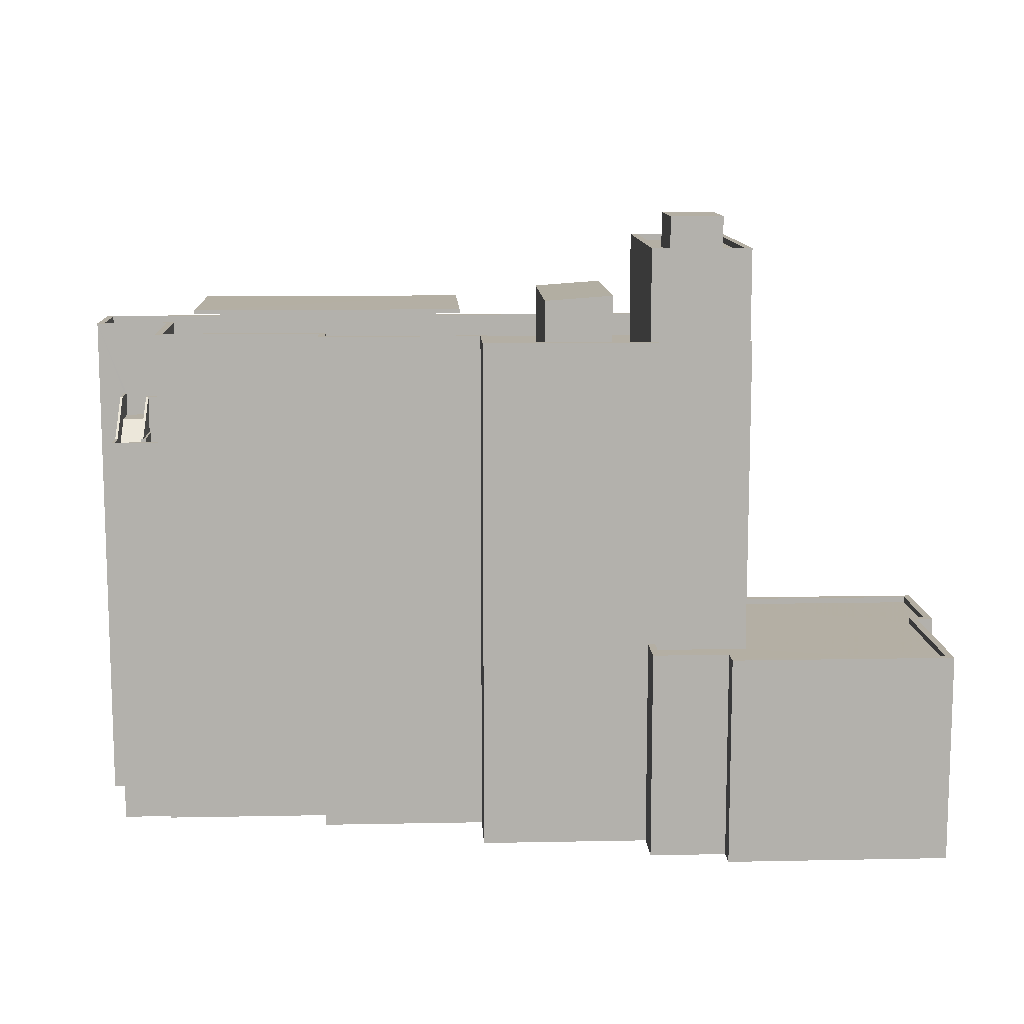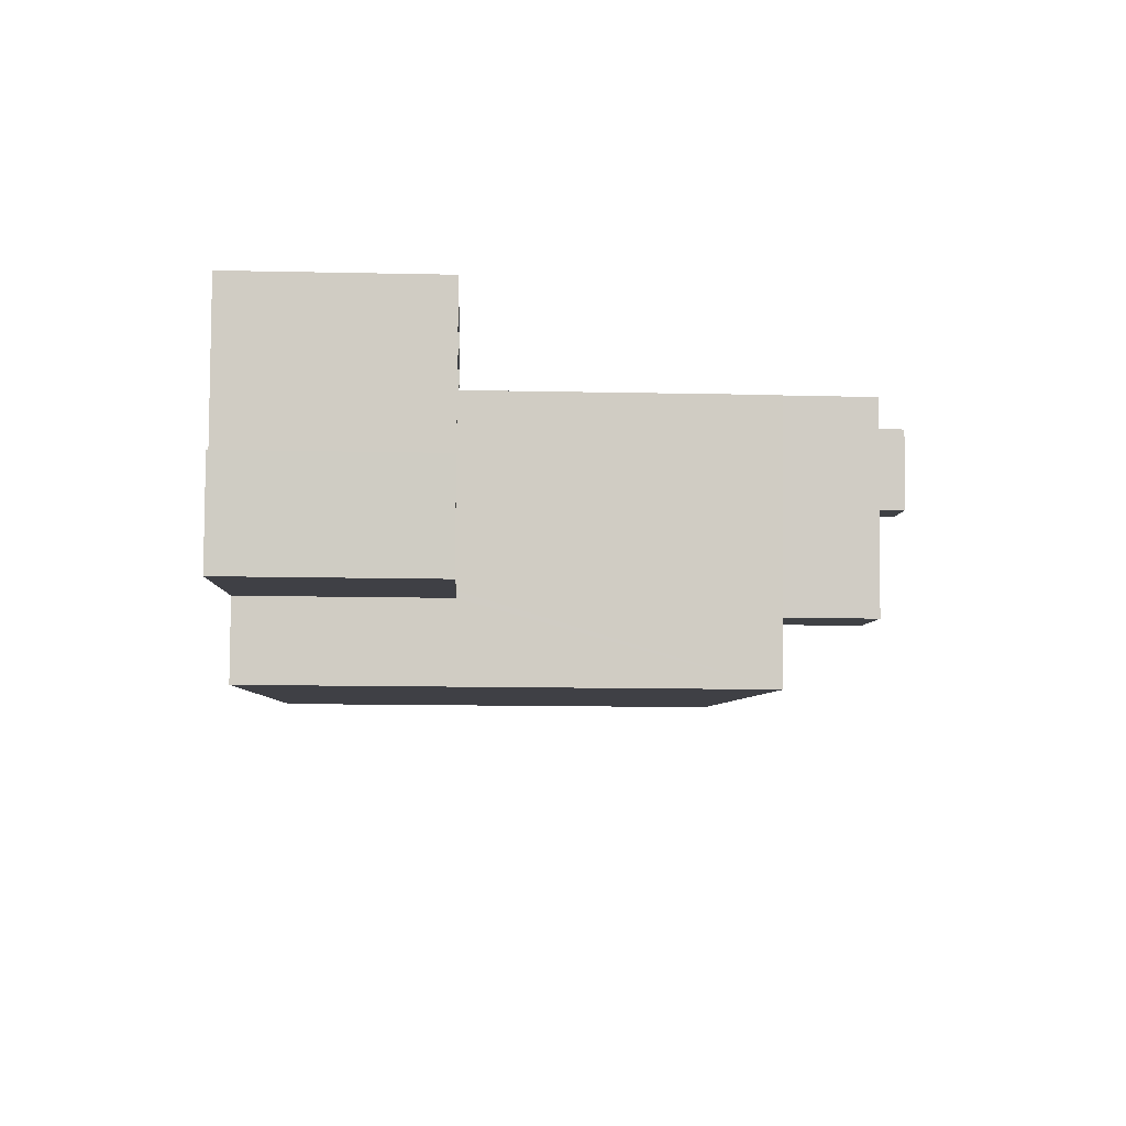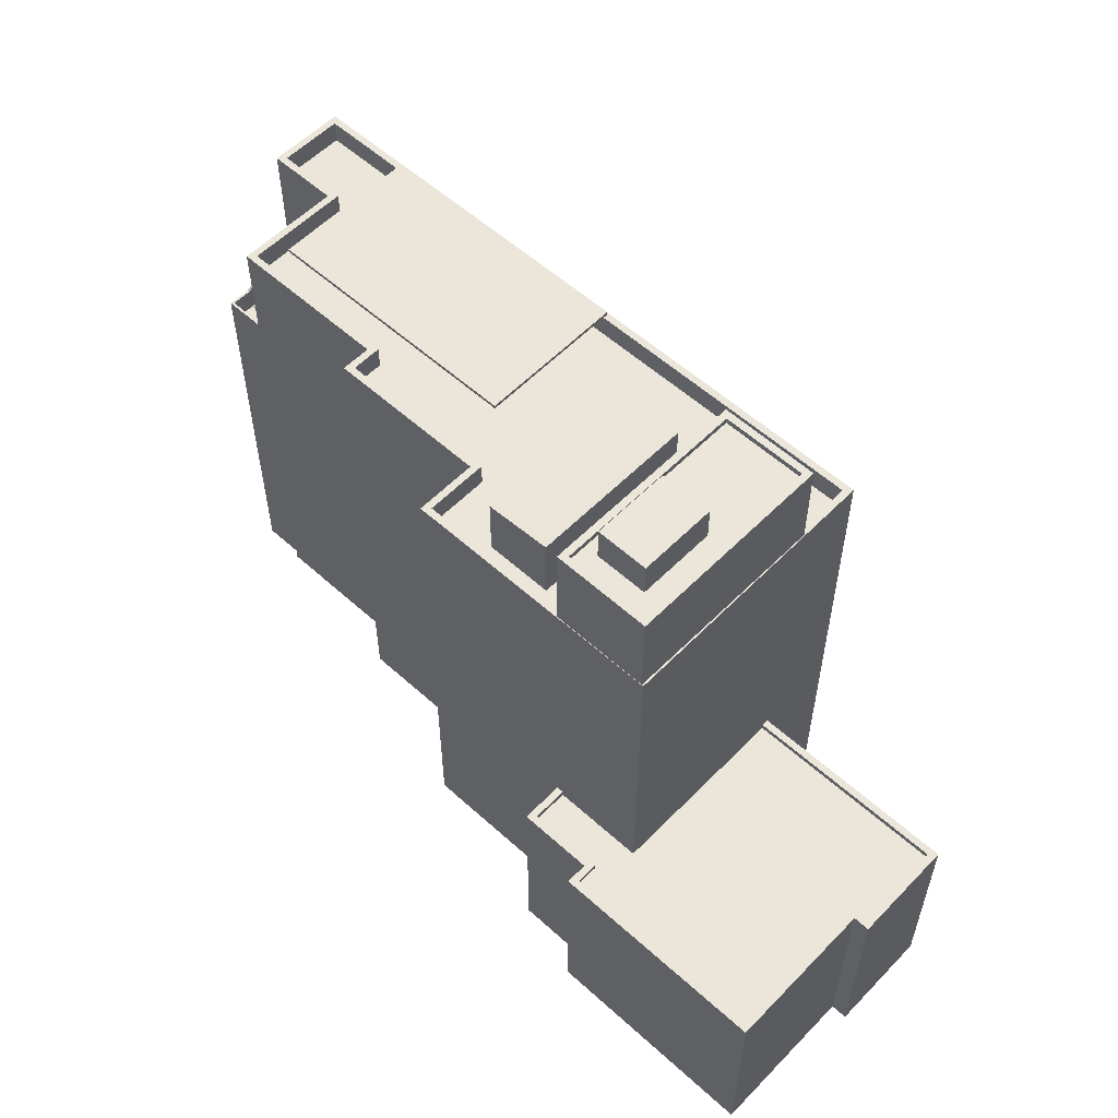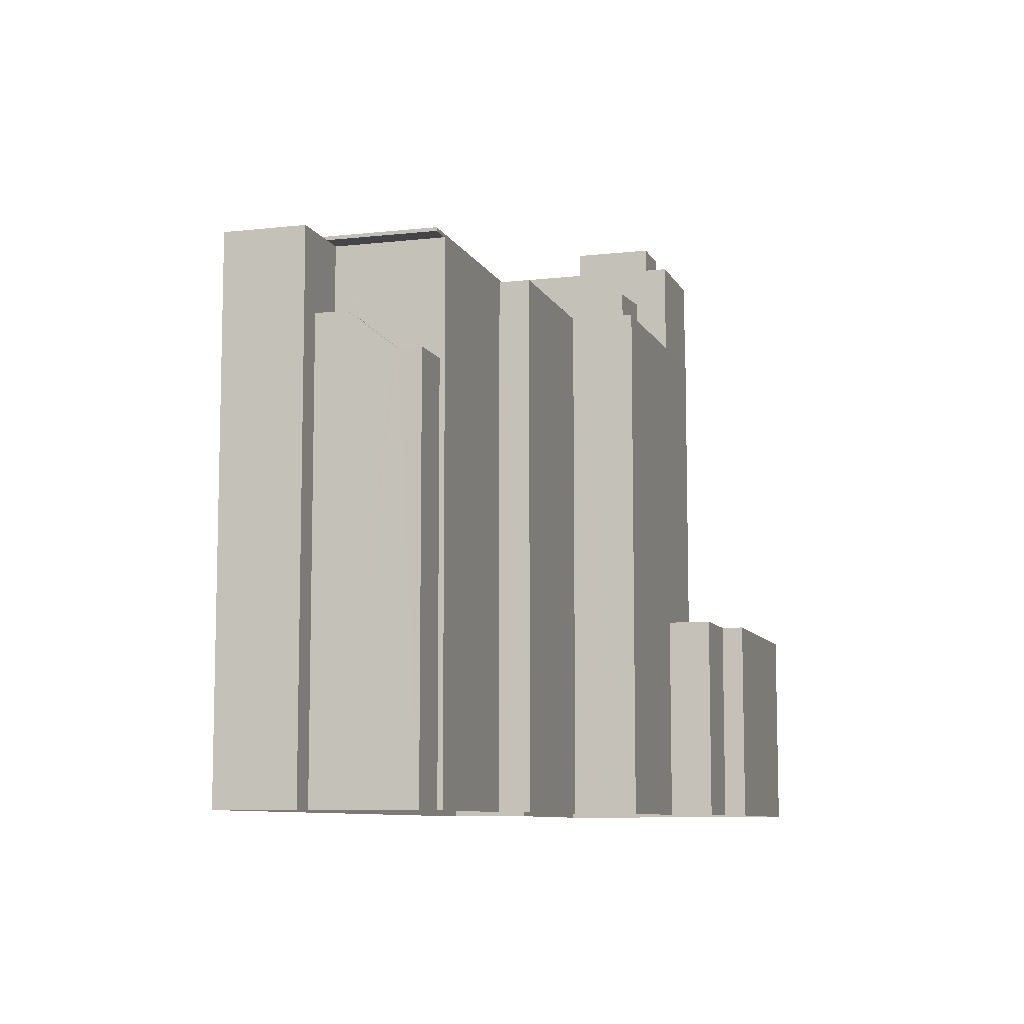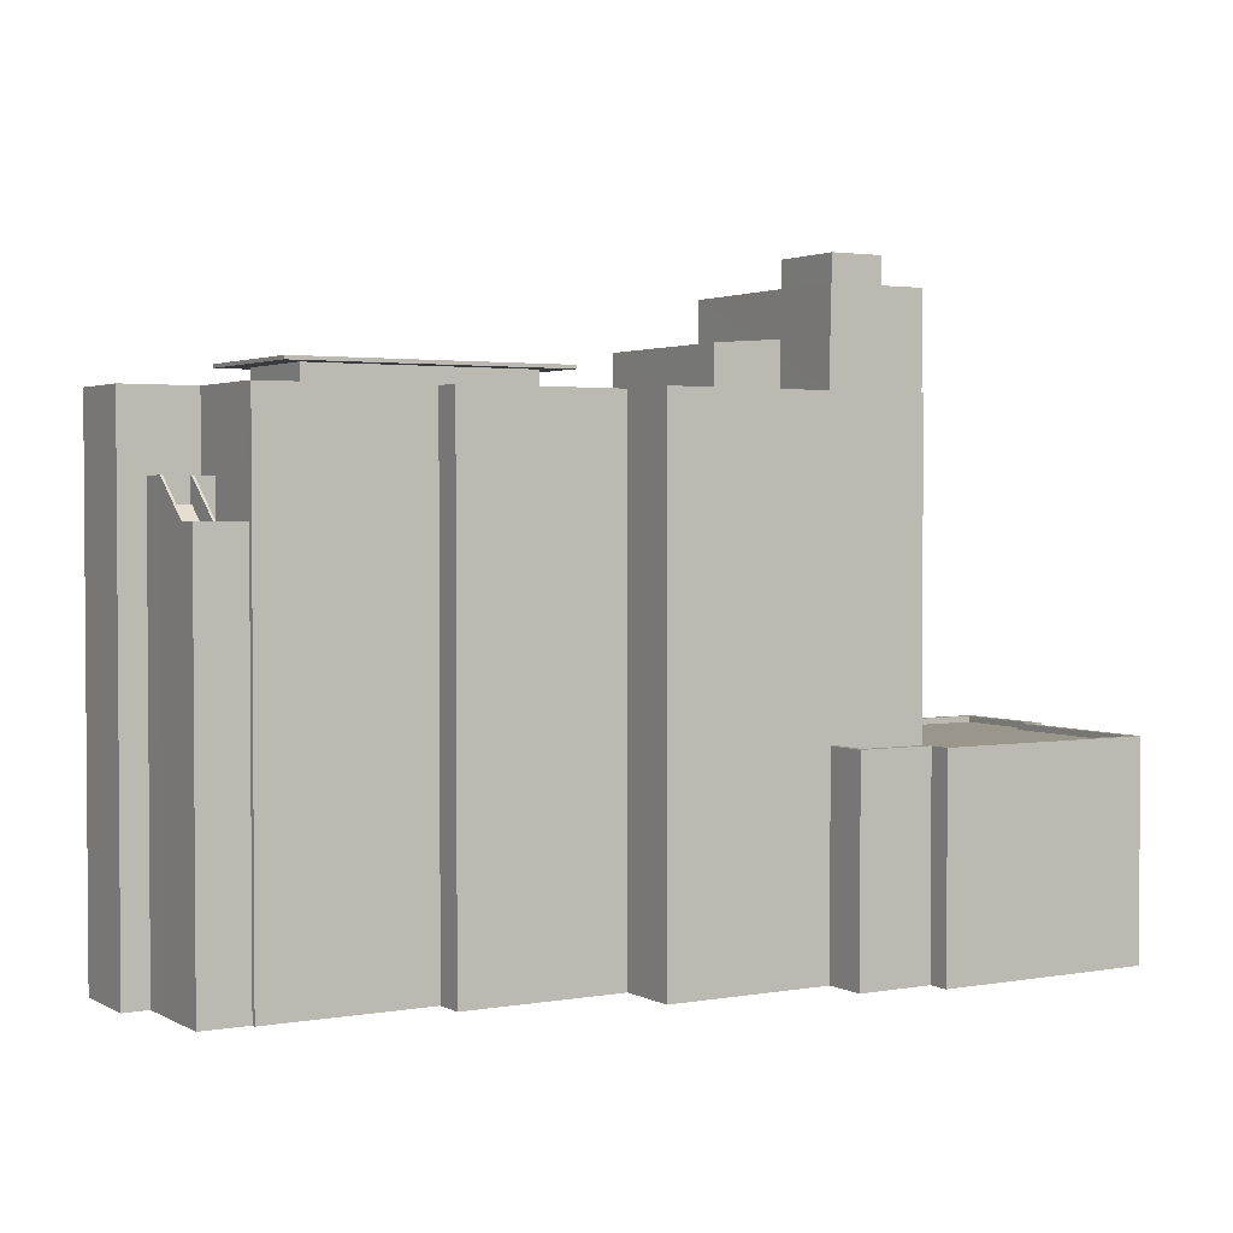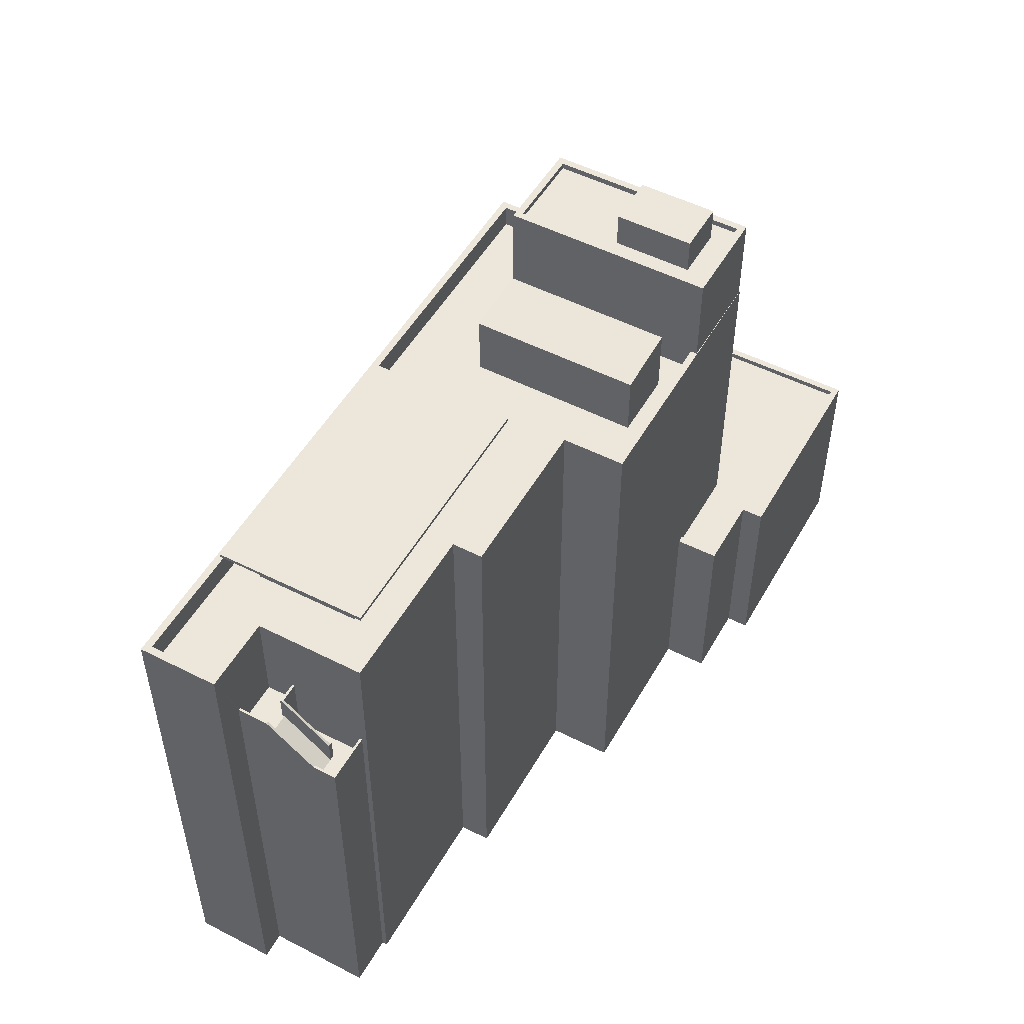
<metadata>
{"format":"obj","ext":"obj","renderer":"f3d","projection":"perspective","resolution":1024,"background":"white","views":[{"elev":11.3,"azim":-173.8,"up":"+Z"},{"elev":-14.2,"azim":-92.6,"up":"+Y"},{"elev":56.2,"azim":-127.7,"up":"+Z"},{"elev":-8.7,"azim":115.8,"up":"+Z"},{"elev":2.4,"azim":158.0,"up":"+Z"},{"elev":51.1,"azim":127.9,"up":"+Z"}]}
</metadata>
<code>
v 1.221e+04 -1.521e+04 15.7
v 1.218e+04 -1.522e+04 15.7
v 1.22e+04 -1.521e+04 15.7
v 1.221e+04 -1.521e+04 15.7
v 1.221e+04 -1.521e+04 15.7
v 1.218e+04 -1.521e+04 15.71
v 1.218e+04 -1.521e+04 15.7
v 1.218e+04 -1.522e+04 15.7
v 1.219e+04 -1.521e+04 15.7
v 1.217e+04 -1.521e+04 15.71
v 1.221e+04 -1.521e+04 15.7
v 1.221e+04 -1.521e+04 15.7
v 1.221e+04 -1.521e+04 15.7
v 1.221e+04 -1.521e+04 15.7
v 1.217e+04 -1.52e+04 15.71
v 1.218e+04 -1.52e+04 15.71
v 1.218e+04 -1.52e+04 15.71
v 1.221e+04 -1.521e+04 15.7
v 1.219e+04 -1.52e+04 15.71
v 1.219e+04 -1.52e+04 15.71
v 1.219e+04 -1.52e+04 15.71
v 1.22e+04 -1.521e+04 15.7
v 1.22e+04 -1.521e+04 38.33
v 1.22e+04 -1.521e+04 38.33
v 1.22e+04 -1.521e+04 38.33
v 1.22e+04 -1.521e+04 38.33
v 1.221e+04 -1.521e+04 38.33
v 1.221e+04 -1.521e+04 38.33
v 1.221e+04 -1.521e+04 38.33
v 1.221e+04 -1.521e+04 38.33
v 1.217e+04 -1.52e+04 24.3
v 1.218e+04 -1.521e+04 24.3
v 1.218e+04 -1.52e+04 24.3
v 1.218e+04 -1.52e+04 24.3
v 1.219e+04 -1.52e+04 24.3
v 1.219e+04 -1.52e+04 24.3
v 1.217e+04 -1.521e+04 24.3
v 1.218e+04 -1.521e+04 24.3
v 1.218e+04 -1.521e+04 24.3
v 1.218e+04 -1.521e+04 24.3
v 1.217e+04 -1.52e+04 24.55
v 1.217e+04 -1.52e+04 24.55
v 1.218e+04 -1.52e+04 24.55
v 1.218e+04 -1.52e+04 24.55
v 1.218e+04 -1.52e+04 24.55
v 1.219e+04 -1.52e+04 24.55
v 1.219e+04 -1.52e+04 24.55
v 1.219e+04 -1.52e+04 24.55
v 1.217e+04 -1.521e+04 24.55
v 1.218e+04 -1.521e+04 24.55
v 1.217e+04 -1.521e+04 24.55
v 1.218e+04 -1.522e+04 24.55
v 1.218e+04 -1.521e+04 24.55
v 1.218e+04 -1.521e+04 24.55
v 1.218e+04 -1.521e+04 24.55
v 1.219e+04 -1.52e+04 24.55
v 1.218e+04 -1.52e+04 24.55
v 1.218e+04 -1.521e+04 24.55
v 1.218e+04 -1.521e+04 37.54
v 1.218e+04 -1.521e+04 37.54
v 1.218e+04 -1.521e+04 37.54
v 1.219e+04 -1.52e+04 37.54
v 1.219e+04 -1.52e+04 37.54
v 1.219e+04 -1.521e+04 37.54
v 1.219e+04 -1.521e+04 37.54
v 1.22e+04 -1.521e+04 37.54
v 1.219e+04 -1.52e+04 37.54
v 1.22e+04 -1.521e+04 37.54
v 1.219e+04 -1.521e+04 37.54
v 1.221e+04 -1.521e+04 36.54
v 1.221e+04 -1.521e+04 36.54
v 1.221e+04 -1.521e+04 36.54
v 1.221e+04 -1.521e+04 36.54
v 1.221e+04 -1.521e+04 36.54
v 1.221e+04 -1.521e+04 36.54
v 1.219e+04 -1.521e+04 36.54
v 1.219e+04 -1.52e+04 36.54
v 1.219e+04 -1.521e+04 36.54
v 1.219e+04 -1.52e+04 36.54
v 1.219e+04 -1.522e+04 36.54
v 1.221e+04 -1.521e+04 36.54
v 1.22e+04 -1.521e+04 36.54
v 1.219e+04 -1.521e+04 36.54
v 1.219e+04 -1.521e+04 36.54
v 1.219e+04 -1.521e+04 36.54
v 1.22e+04 -1.521e+04 36.54
v 1.22e+04 -1.521e+04 36.54
v 1.22e+04 -1.521e+04 36.54
v 1.221e+04 -1.521e+04 36.54
v 1.219e+04 -1.521e+04 36.54
v 1.219e+04 -1.522e+04 36.54
v 1.218e+04 -1.521e+04 36.54
v 1.219e+04 -1.521e+04 36.54
v 1.221e+04 -1.521e+04 37.54
v 1.221e+04 -1.521e+04 37.54
v 1.221e+04 -1.521e+04 37.54
v 1.221e+04 -1.521e+04 37.54
v 1.221e+04 -1.521e+04 37.54
v 1.221e+04 -1.521e+04 37.54
v 1.22e+04 -1.521e+04 37.54
v 1.218e+04 -1.522e+04 37.54
v 1.221e+04 -1.521e+04 37.54
v 1.218e+04 -1.521e+04 37.54
v 1.22e+04 -1.521e+04 37.54
v 1.218e+04 -1.521e+04 37.54
v 1.219e+04 -1.522e+04 37.54
v 1.221e+04 -1.521e+04 37.54
v 1.221e+04 -1.521e+04 31.79
v 1.221e+04 -1.521e+04 31.79
v 1.221e+04 -1.521e+04 31.79
v 1.221e+04 -1.521e+04 31.79
v 1.221e+04 -1.521e+04 31.79
v 1.221e+04 -1.521e+04 31.79
v 1.221e+04 -1.521e+04 31.79
v 1.221e+04 -1.521e+04 32.79
v 1.221e+04 -1.521e+04 32.79
v 1.221e+04 -1.521e+04 32.79
v 1.221e+04 -1.521e+04 32.79
v 1.221e+04 -1.521e+04 32.79
v 1.221e+04 -1.521e+04 32.79
v 1.221e+04 -1.521e+04 32.79
v 1.221e+04 -1.521e+04 32.79
v 1.221e+04 -1.521e+04 32.79
v 1.221e+04 -1.521e+04 32.79
v 1.221e+04 -1.521e+04 31.87
v 1.221e+04 -1.521e+04 31.87
v 1.221e+04 -1.521e+04 33.31
v 1.221e+04 -1.521e+04 33.39
v 1.221e+04 -1.521e+04 33.31
v 1.221e+04 -1.521e+04 33.39
v 1.221e+04 -1.521e+04 33.39
v 1.221e+04 -1.521e+04 33.39
v 1.221e+04 -1.521e+04 33.39
v 1.221e+04 -1.521e+04 33.39
v 1.221e+04 -1.521e+04 33.39
v 1.221e+04 -1.521e+04 34.31
v 1.221e+04 -1.521e+04 34.39
v 1.221e+04 -1.521e+04 34.31
v 1.221e+04 -1.521e+04 34.39
v 1.221e+04 -1.521e+04 32.87
v 1.221e+04 -1.521e+04 32.79
v 1.221e+04 -1.521e+04 32.87
v 1.221e+04 -1.521e+04 32.87
v 1.221e+04 -1.521e+04 34.39
v 1.221e+04 -1.521e+04 34.39
v 1.221e+04 -1.521e+04 34.39
v 1.221e+04 -1.521e+04 34.39
v 1.221e+04 -1.521e+04 34.39
v 1.221e+04 -1.521e+04 34.39
v 1.221e+04 -1.521e+04 34.39
v 1.221e+04 -1.521e+04 34.39
v 1.221e+04 -1.521e+04 34.31
v 1.22e+04 -1.521e+04 38.48
v 1.221e+04 -1.521e+04 38.48
v 1.221e+04 -1.521e+04 38.48
v 1.22e+04 -1.521e+04 38.48
v 1.219e+04 -1.521e+04 39.4
v 1.219e+04 -1.521e+04 39.2
v 1.219e+04 -1.521e+04 39.2
v 1.219e+04 -1.521e+04 39.4
v 1.218e+04 -1.521e+04 41.2
v 1.218e+04 -1.521e+04 41.2
v 1.218e+04 -1.521e+04 41.2
v 1.218e+04 -1.521e+04 41.2
v 1.218e+04 -1.521e+04 41.2
v 1.219e+04 -1.521e+04 41.2
v 1.219e+04 -1.521e+04 41.2
v 1.219e+04 -1.521e+04 41.2
v 1.219e+04 -1.521e+04 41.2
v 1.219e+04 -1.521e+04 41.2
v 1.219e+04 -1.521e+04 41.45
v 1.218e+04 -1.521e+04 41.45
v 1.219e+04 -1.521e+04 41.45
v 1.218e+04 -1.521e+04 41.45
v 1.219e+04 -1.52e+04 41.45
v 1.218e+04 -1.521e+04 41.45
v 1.218e+04 -1.521e+04 41.45
v 1.219e+04 -1.521e+04 41.45
v 1.219e+04 -1.521e+04 42.7
v 1.219e+04 -1.521e+04 42.7
v 1.218e+04 -1.521e+04 42.7
v 1.218e+04 -1.521e+04 42.7
f 1 2 3
f 1 4 5
f 6 7 8
f 9 2 7
f 6 8 10
f 11 12 13
f 13 12 14
f 15 16 17
f 15 17 6
f 13 14 4
f 18 13 3
f 19 20 17
f 21 9 20
f 22 3 9
f 3 2 9
f 4 1 3
f 17 7 6
f 9 7 20
f 13 4 3
f 20 7 17
f 23 24 25
f 23 26 24
f 24 27 28
f 24 26 27
f 27 29 28
f 27 30 29
f 29 23 25
f 29 30 23
f 31 32 33
f 32 34 33
f 34 35 36
f 37 38 39
f 32 31 39
f 32 35 34
f 39 40 32
f 38 40 39
f 41 42 43
f 43 44 45
f 46 45 47
f 48 46 47
f 49 50 51
f 41 50 42
f 52 49 51
f 53 54 52
f 53 55 54
f 48 47 56
f 47 45 57
f 42 50 58
f 43 42 44
f 45 44 57
f 58 50 49
f 54 49 52
f 59 60 61
f 59 62 63
f 64 65 66
f 63 67 64
f 68 64 66
f 67 65 64
f 69 67 62
f 59 61 62
f 62 67 63
f 70 71 72
f 73 72 74
f 74 72 75
f 72 71 75
f 76 77 78
f 77 76 79
f 80 81 82
f 83 80 84
f 81 74 75
f 84 85 76
f 85 79 76
f 86 87 85
f 86 88 87
f 88 71 89
f 71 70 89
f 82 81 75
f 86 71 88
f 84 82 86
f 80 82 84
f 84 86 85
f 90 91 80
f 83 90 80
f 90 92 91
f 77 93 78
f 93 83 78
f 93 90 83
f 94 95 96
f 97 94 98
f 99 97 98
f 68 66 100
f 96 95 100
f 101 99 102
f 59 101 103
f 60 59 103
f 66 104 100
f 105 103 106
f 106 101 102
f 96 107 94
f 104 96 100
f 102 99 98
f 107 98 94
f 103 101 106
f 108 109 110
f 109 108 111
f 112 113 114
f 113 111 114
f 114 111 108
f 115 116 117
f 116 118 117
f 119 115 117
f 120 119 117
f 121 122 123
f 121 124 122
f 114 125 112
f 125 126 112
f 125 127 126
f 128 129 130
f 129 127 130
f 127 129 126
f 128 130 131
f 128 131 132
f 131 133 132
f 134 135 133
f 131 134 133
f 136 137 138
f 136 139 137
f 138 140 136
f 140 141 124
f 136 140 124
f 119 120 142
f 143 119 142
f 144 145 146
f 147 144 146
f 137 139 148
f 148 139 149
f 149 139 150
f 139 151 150
f 142 152 143
f 145 152 146
f 145 143 152
f 153 154 155
f 156 153 155
f 157 158 159
f 160 157 159
f 161 162 163
f 164 161 165
f 162 166 163
f 161 163 165
f 167 168 166
f 166 168 163
f 169 164 165
f 170 168 167
f 169 170 164
f 170 169 168
f 171 172 173
f 172 174 173
f 175 176 177
f 178 175 177
f 176 174 172
f 177 176 172
f 171 173 175
f 178 171 175
f 179 180 181
f 182 179 181
f 58 39 31
f 42 58 31
f 42 31 33
f 44 42 33
f 57 33 34
f 57 44 33
f 47 34 36
f 47 57 34
f 35 47 36
f 35 56 47
f 55 38 54
f 55 40 38
f 54 38 37
f 49 54 37
f 49 37 39
f 58 49 39
f 43 16 15
f 41 43 15
f 45 17 16
f 43 45 16
f 46 19 17
f 45 46 17
f 48 19 46
f 48 20 19
f 50 15 6
f 50 41 15
f 53 52 8
f 7 53 8
f 52 10 8
f 52 51 10
f 50 6 10
f 51 50 10
f 35 32 56
f 20 48 21
f 32 59 56
f 21 48 63
f 48 59 63
f 56 59 48
f 64 9 21
f 63 64 21
f 68 22 9
f 64 68 9
f 100 3 22
f 68 100 22
f 3 95 18
f 3 100 95
f 13 18 116
f 18 95 116
f 133 150 94
f 151 95 94
f 118 109 111
f 135 150 133
f 109 118 151
f 116 95 118
f 150 151 94
f 118 95 151
f 132 133 147
f 4 144 5
f 133 94 147
f 5 144 97
f 147 94 97
f 144 147 97
f 99 1 5
f 97 99 5
f 99 2 1
f 99 101 2
f 7 2 53
f 2 101 53
f 40 55 32
f 32 55 59
f 55 101 59
f 53 101 55
f 92 106 91
f 92 105 106
f 79 67 77
f 67 69 77
f 69 93 77
f 65 79 85
f 65 67 79
f 66 85 87
f 66 65 85
f 104 87 88
f 104 66 87
f 96 88 89
f 96 104 88
f 72 107 70
f 70 96 89
f 70 107 96
f 98 72 73
f 98 107 72
f 81 102 74
f 74 98 73
f 74 102 98
f 91 106 80
f 80 102 81
f 80 106 102
f 111 113 117
f 118 111 117
f 120 113 112
f 120 117 113
f 123 122 108
f 110 123 108
f 13 115 11
f 13 116 115
f 11 119 12
f 11 115 119
f 119 14 12
f 145 14 143
f 14 119 143
f 14 144 4
f 14 145 144
f 110 109 123
f 121 123 139
f 139 123 151
f 123 109 151
f 121 139 136
f 124 121 136
f 141 114 124
f 124 108 122
f 124 114 108
f 138 130 127
f 138 137 130
f 114 141 125
f 125 140 127
f 141 140 125
f 140 138 127
f 148 131 130
f 137 148 130
f 147 146 128
f 132 147 128
f 112 126 120
f 120 126 142
f 142 129 152
f 142 126 129
f 135 134 149
f 150 135 149
f 152 129 128
f 146 152 128
f 131 149 134
f 131 148 149
f 24 71 86
f 24 28 71
f 71 29 75
f 71 28 29
f 75 29 25
f 82 75 25
f 25 24 86
f 82 25 86
f 153 26 23
f 153 156 26
f 156 155 27
f 26 156 27
f 154 30 27
f 155 154 27
f 154 153 23
f 30 154 23
f 78 159 76
f 78 160 159
f 76 159 158
f 84 76 158
f 158 157 83
f 84 158 83
f 157 78 83
f 157 160 78
f 61 176 175
f 62 61 175
f 172 162 161
f 177 172 161
f 170 178 164
f 164 177 161
f 164 178 177
f 171 170 167
f 171 178 170
f 162 172 166
f 166 171 167
f 166 172 171
f 62 175 69
f 175 173 69
f 69 90 93
f 69 173 90
f 92 90 105
f 103 105 174
f 174 105 173
f 105 90 173
f 174 176 60
f 174 60 103
f 176 61 60
f 165 181 180
f 169 165 180
f 179 169 180
f 179 168 169
f 163 168 179
f 182 163 179
f 165 163 182
f 181 165 182

</code>
